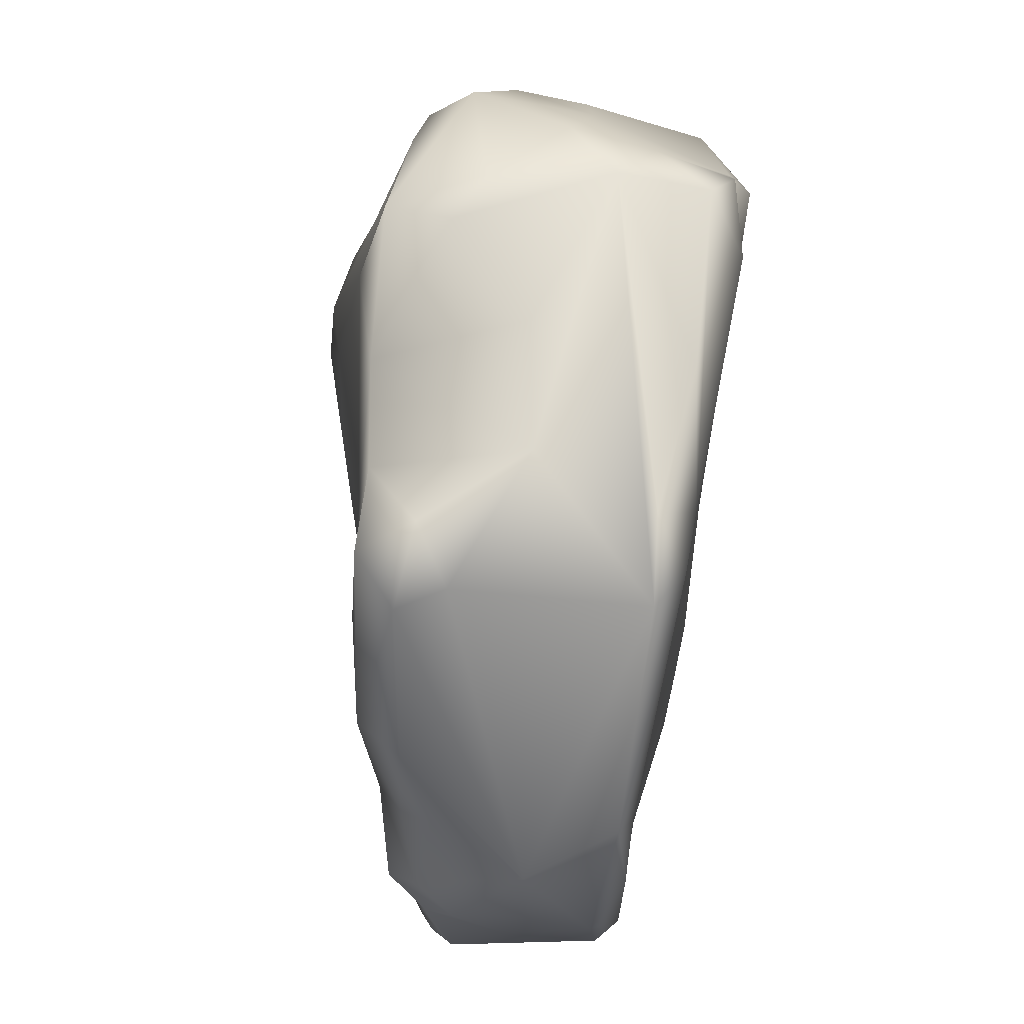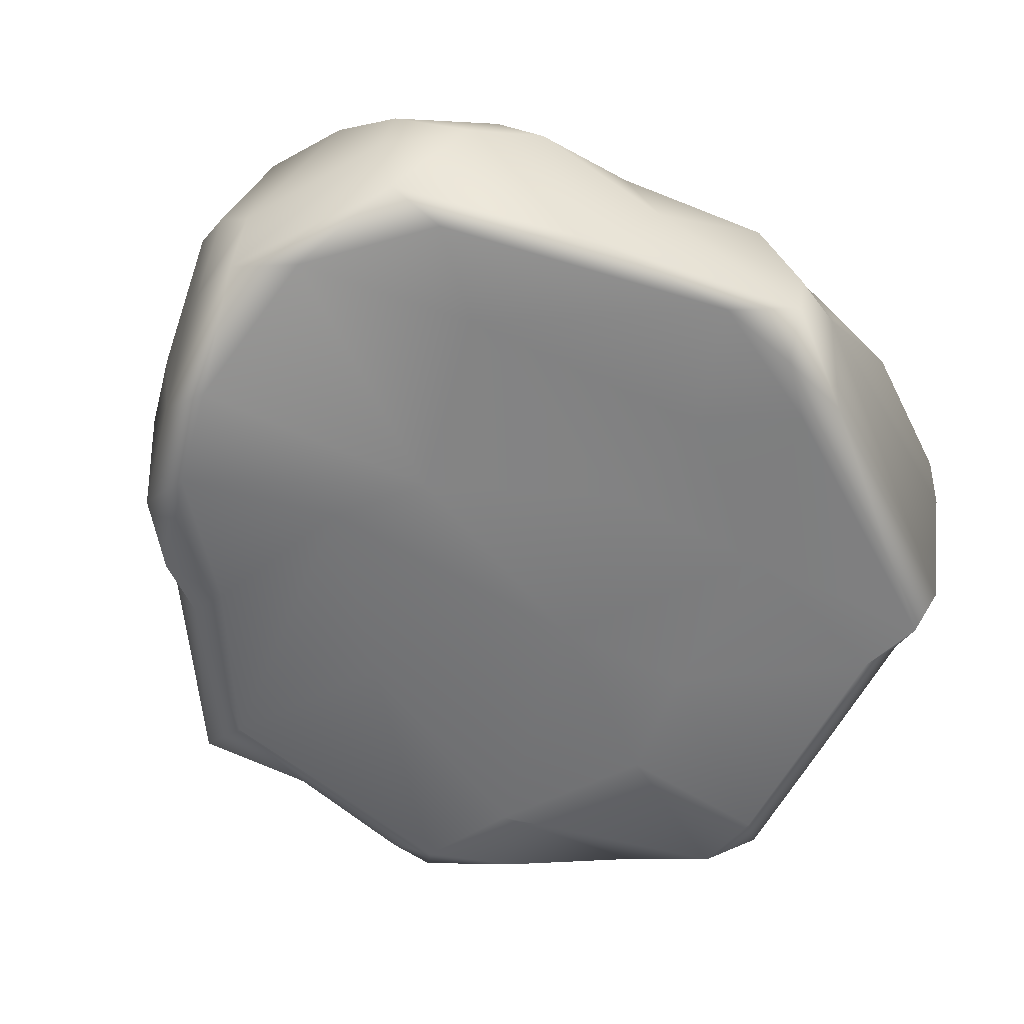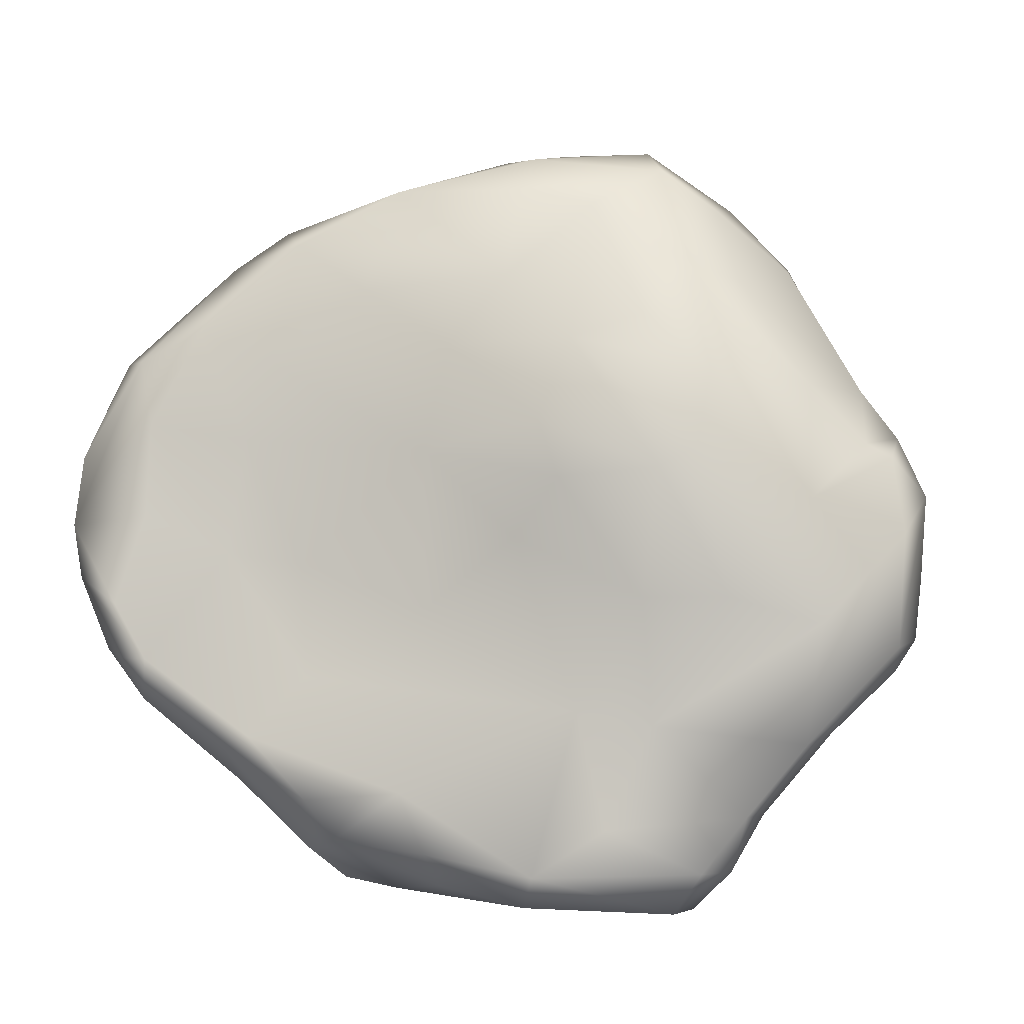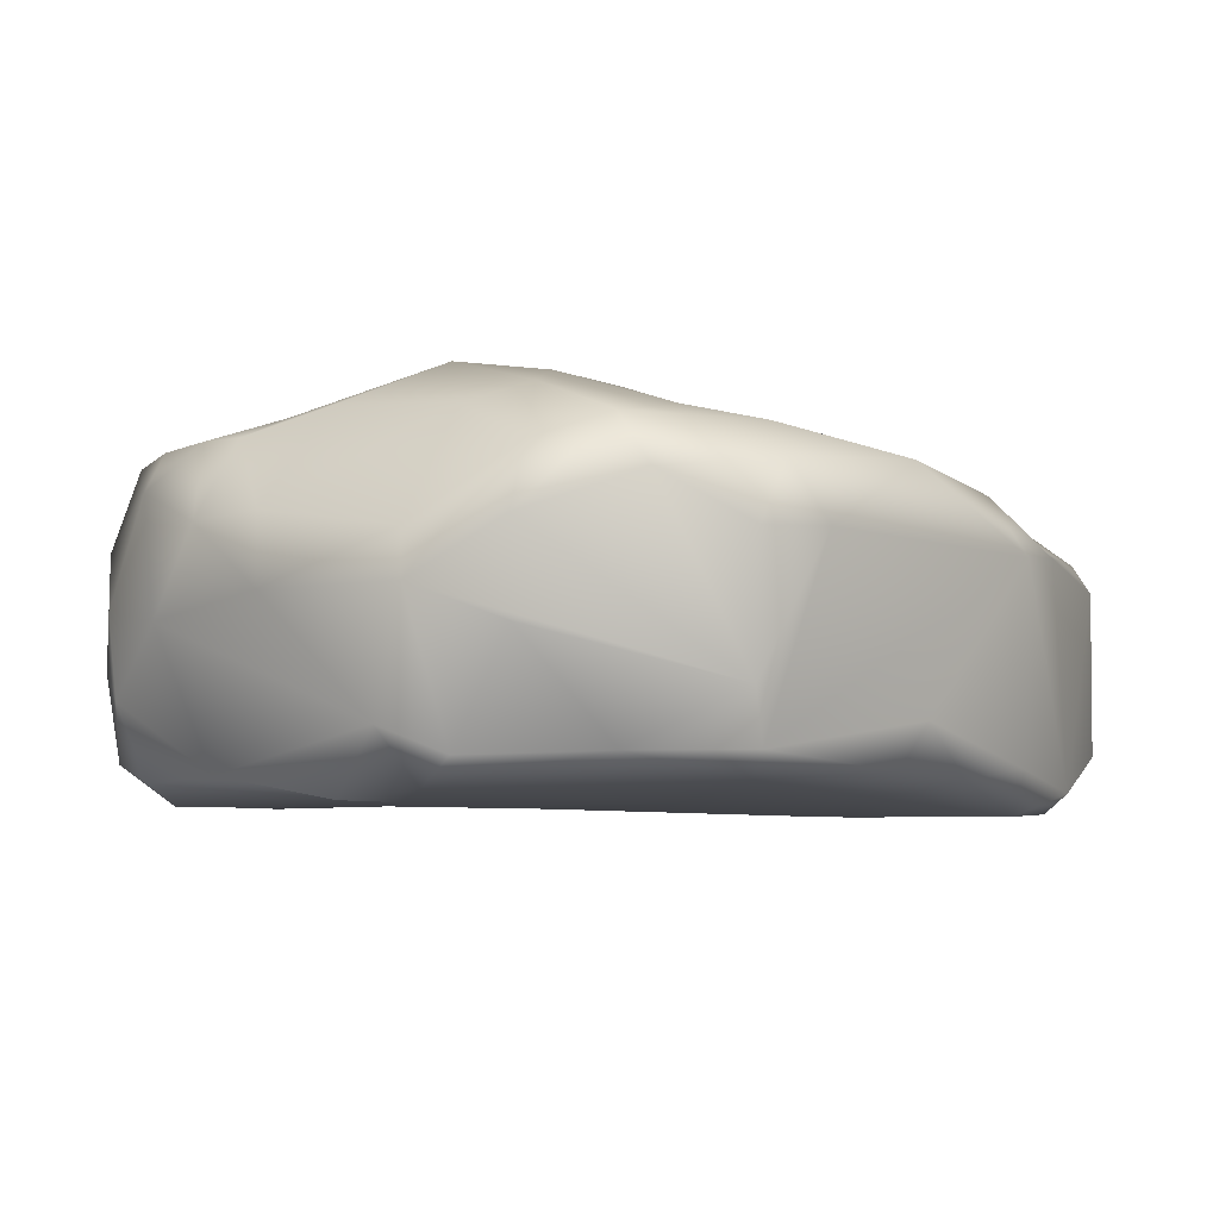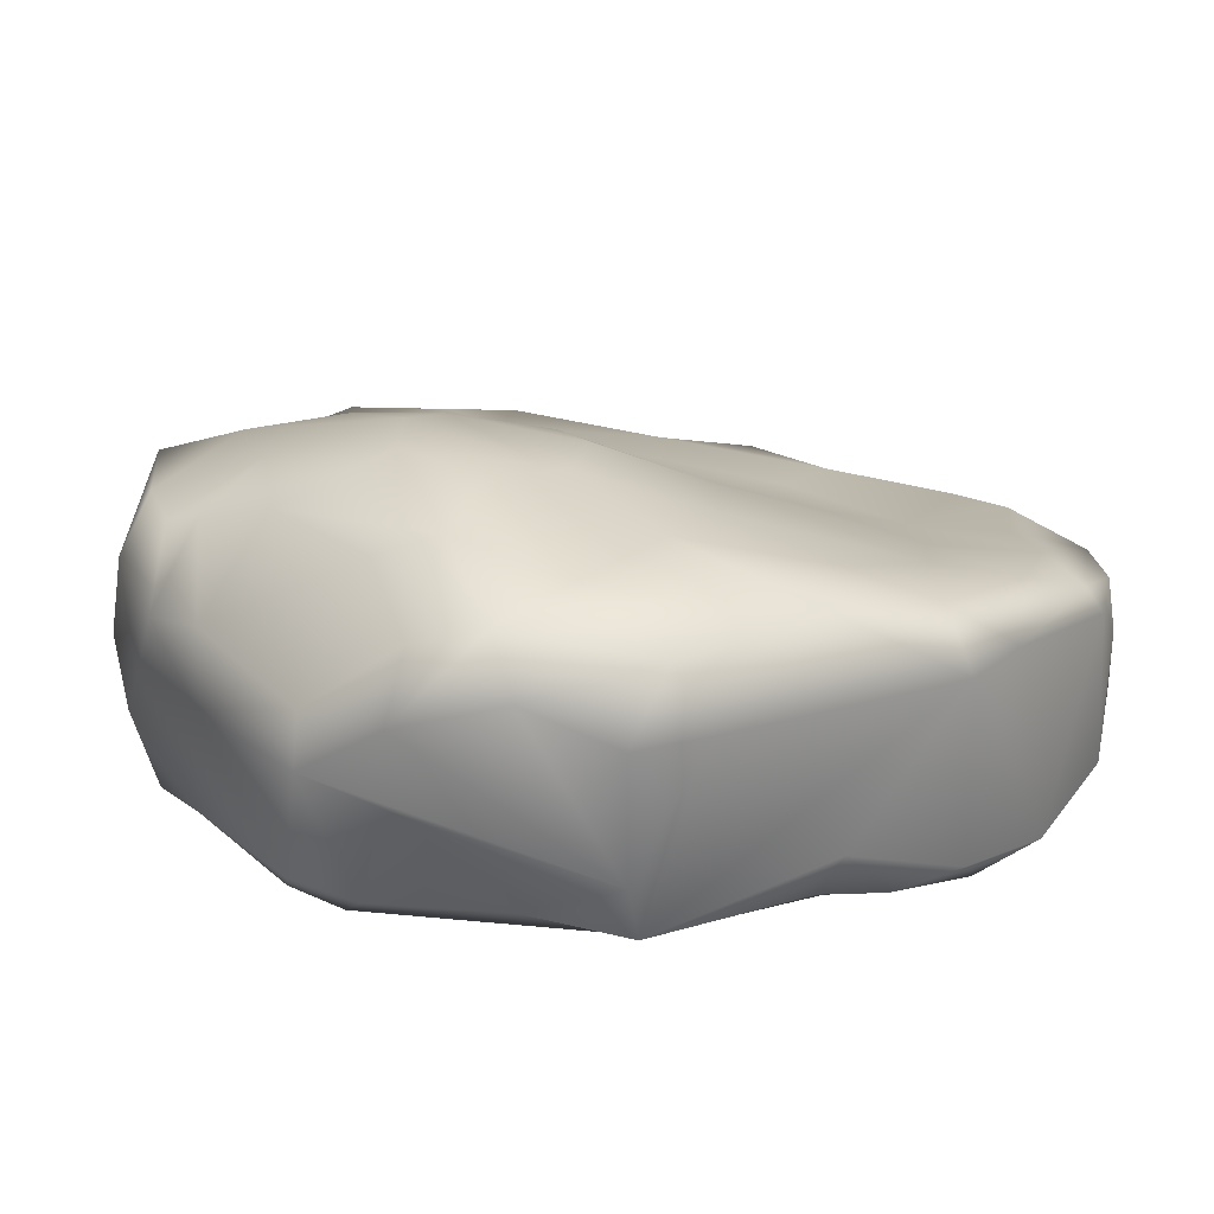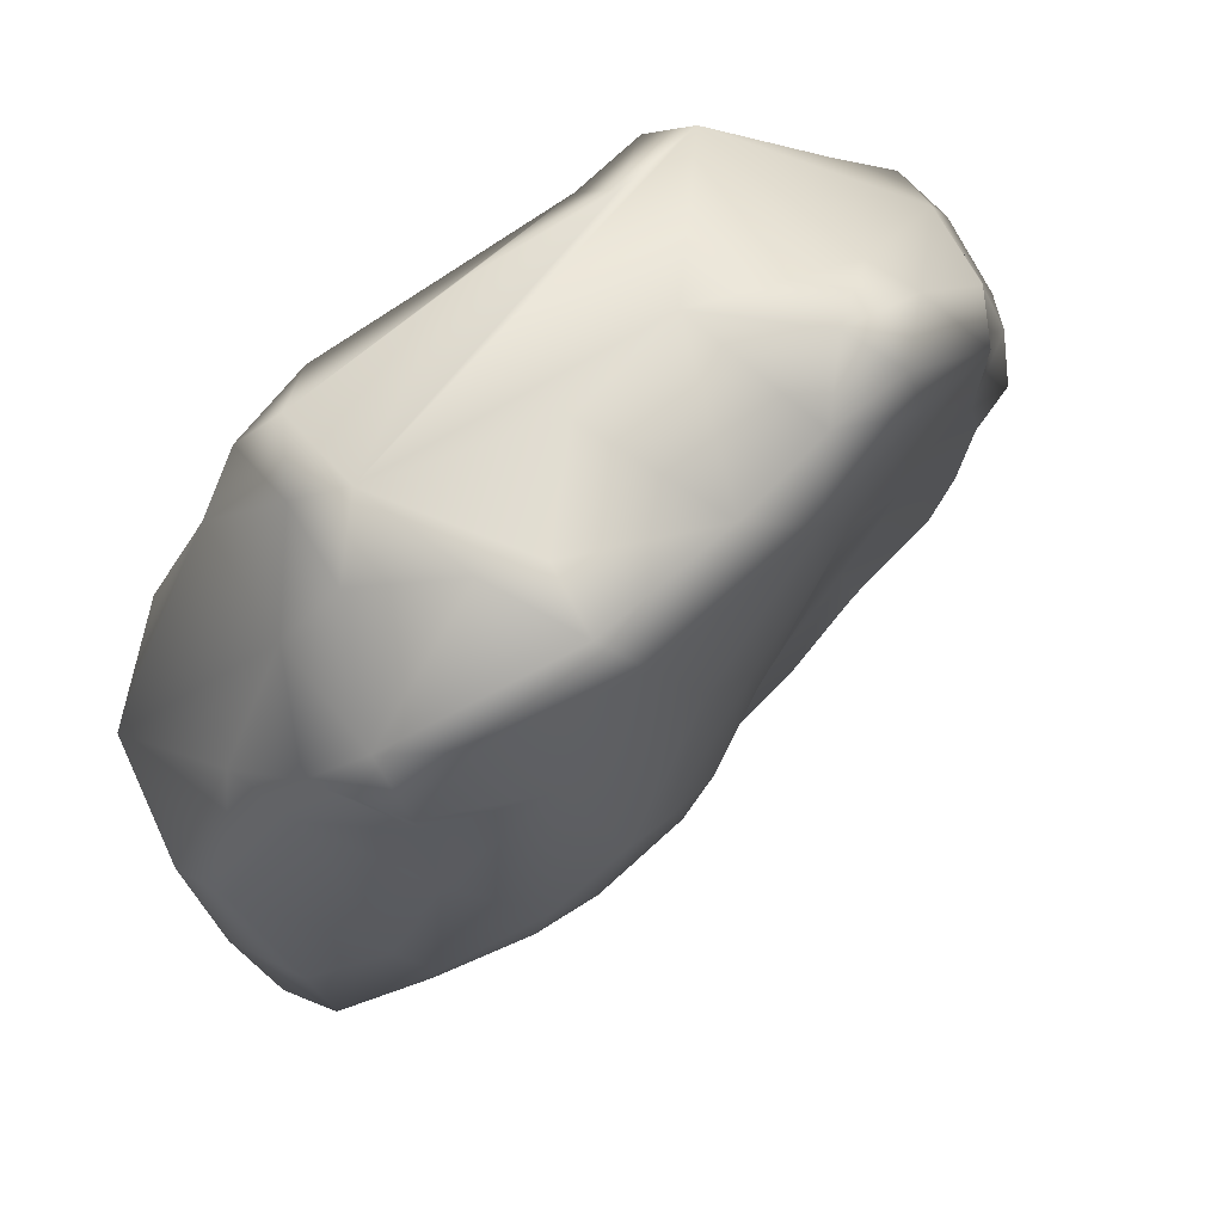
<metadata>
{"format":"obj","ext":"obj","renderer":"f3d","projection":"perspective","resolution":1024,"background":"white","views":[{"elev":71.0,"azim":-81.9,"up":"+Z"},{"elev":-55.8,"azim":-117.6,"up":"+Y"},{"elev":78.4,"azim":-51.1,"up":"+Y"},{"elev":-7.7,"azim":103.5,"up":"+Y"},{"elev":17.9,"azim":117.8,"up":"+Y"},{"elev":69.9,"azim":141.1,"up":"+Z"}]}
</metadata>
<code>
g default
v -61.18 -44.85 121
v 84.55 -11.14 101.8
v 103.3 -57.08 22.62
v 42.09 -56.65 112.2
v -77.52 -49.58 -110
v 56.37 28.16 -94.1
v -31.78 37.64 81.97
v -113.6 16.14 -18.1
v 47.39 53.4 -14.34
v 120.4 -18.7 -4.699
v -126 -16.14 -15.36
v 100.1 -48.69 -61.69
v -17.63 -52.88 -125.4
v -7.987 37.97 -30.07
v 122.9 16.66 -39.84
v -114.7 -48.28 32.94
v 67.39 37.04 106.7
v 99.72 39.47 14.56
v -70.81 -23.67 -125.9
v -57.77 32.08 122.5
v -76.56 5.517 -122.5
v -26.36 -9.046 127.9
v 5.096 9.298 -124.4
v 93.44 5.592 -77.65
v -107.8 5.925 -96.35
v -9.33 -59 -65.78
v 13.36 50.81 75.98
v 111.7 -49.58 12.66
v -91.88 28.32 81.75
v 85.01 -54.9 -56.42
v 97.98 12.4 85.81
v -66.03 7.06 128
v 94.96 23.37 -67.49
v -20.98 19.88 -116.2
v -115.3 12.8 -60.9
v -71.57 14.52 -62.15
v 47.46 13.39 130.9
v -83.85 -48.94 18.77
v -106.3 -46.98 -78.77
v -106 -44.3 56.32
v -121.7 10.36 24.46
v 92.46 45.96 -3.208
v -108.6 -18.01 -100.2
v 0.3596 -54.62 61.08
v 25.78 45.49 103.8
v 53.61 41.17 -45.65
v -39.35 19.43 -80.66
v -100 15.57 85.71
v -125.4 1.193 -54.96
v 118.7 25.59 -7.565
v 19.76 53.24 -5.599
v 107.7 -7.038 64.62
v -34.94 32.06 122.6
v -97.42 23.89 32.21
v 65.88 -52.05 110.2
v 55.12 -45.89 123.3
v -50.48 -51.82 119.1
v 81.34 35.01 -61.21
v 101 -48.33 -26.72
v -120.9 -42.8 -36.27
v -51.31 -52.14 10.63
v 36.4 38.94 127.2
v 116.2 32.2 -29.66
v -128.5 -20.95 32.32
v 50.36 -38.11 -95.69
v 19.74 -48.7 -117
v 0.02253 -59.95 -112.1
v 123.2 5.029 21.9
v 22.13 24 -109.1
v 40.78 -57.62 -28.45
v -128.5 -0.8667 19.08
v -121 9.04 -23.77
v -107.5 -38.56 -95.52
v 75.97 -58.5 36.62
v 78.92 -51.01 86.78
v 22.91 29.91 -80.72
v 94.03 -58.87 47.56
v -49.1 -50.04 60.75
v 104.5 -33.55 -60.83
v -49.98 17.31 129.8
v 36.49 -56.59 65.72
v 69.67 -6.076 121
v -29.71 -57.75 -118.1
v -46.5 27.61 1.771
v -66.02 33.23 90.73
v -87.06 17.13 -15.43
v 54.53 -20.52 128
v 84.9 35.89 88.51
v 85.09 22.95 104.9
v 26.45 6.469 -119.6
v 43.03 59.95 39.35
v -3.36 48.59 54.93
v 8.733 -3.499 128.9
v -12.62 42.39 11.12
v -71.98 19.8 123.8
v -5.733 36.21 123.4
v -42.51 5.917 -131.7
v -120.7 -20.22 47.86
v -39.96 13.7 -126.8
v 37.02 -52.16 -102.8
v -107.1 15.56 49.97
v -120.2 -6.717 -76.74
v 36.11 -57.09 -83.84
v -31.66 -52.66 112.3
v 49.66 -50.88 -87.62
v -82.82 -47.54 -56.4
v 5.265 -47.75 120.9
v 65.77 58.35 26.95
v 68 54.05 -1.125
v -128.5 -40.1 29.37
v 127.9 6.26 -6.414
v 109.1 4.188 -63.05
v 85.43 43.38 54.01
v -31.02 -57.18 -45.91
v -49.25 -40.48 -130.7
v -64.61 -43.48 -126.3
v -43.02 36.32 60.55
v -117.8 19.14 9.878
v 66.46 -29.89 119.8
v -99.83 -47.89 46.61
v 23.55 39.78 -45.47
v -111.5 6.264 59.82
v 54.79 47.65 76.75
v -36.76 -42.69 122.2
v -59.62 18.89 -40.08
v 120 -42.48 29.47
v -54.93 17.05 -109.2
v 83.17 36.83 79.28
v 102.7 14.05 66.66
v -119.5 8.775 -67.42
v -79.06 14.63 -91.42
v 91.15 38.46 -39.33
v 33.34 20.46 131.7
v 9.472 52.71 10.85
v -107.6 13.1 -80.45
v 128.5 -9.201 20.05
v -96.07 6.836 -109.6
v -0.6335 -56.01 18.65
v -57.41 -3.665 -130.4
v -14.4 22.3 -91.2
v 30.42 59.18 33.96
v -121.4 -48.09 7.635
g rock4_low
f 84 94 14 125
f 133 93 87 37
f 2 75 126 52
f 138 61 114 26
f 70 74 138 26
f 42 63 132 109
f 90 65 66
f 60 11 49 102
f 29 54 101 48
f 87 22 1 124
f 86 54 117 84
f 19 137 21 139
f 45 27 7 96
f 129 68 18 113
f 136 52 126
f 90 24 12 65
f 106 38 142 39
f 1 32 98
f 70 30 3 74
f 59 10 28
f 106 114 61 38
f 137 19 43 25
f 121 14 51 9
f 97 23 13 115
f 15 111 79 112
f 18 68 50
f 11 60 110 64
f 122 98 48
f 128 113 123
f 37 87 82
f 9 109 132 46
f 123 108 91 45
f 116 83 5
f 117 54 29 85
f 69 34 140 76
f 127 131 36 47
f 96 93 133 62
f 95 48 98 32
f 34 69 23
f 6 24 90
f 15 112 33
f 25 43 102 130
f 137 131 127
f 26 103 30 70
f 5 83 114 106
f 9 91 108 109
f 94 117 92 134
f 3 59 28
f 77 126 75
f 20 85 29
f 95 20 29 48
f 30 103 105
f 79 10 59 12
f 37 82 89 62
f 32 1 22
f 22 53 80
f 33 24 6
f 99 34 23
f 137 127 99 21
f 86 35 8 54
f 72 49 11
f 57 40 120
f 78 44 104 57
f 5 73 116
f 40 16 120
f 142 110 60
f 72 11 71 118
f 64 71 11
f 42 18 50 63
f 108 123 113
f 73 5 39
f 60 102 73
f 4 104 44 81
f 81 74 55 4
f 62 89 17
f 6 46 58
f 125 14 47 36
f 14 121 140 47
f 35 49 72 8
f 111 15 63 50
f 63 15 33 58
f 9 51 141 91
f 31 2 52 129
f 68 129 52 136
f 53 20 80
f 85 20 53
f 54 118 41 101
f 56 104 4
f 55 56 4
f 75 2 119 55
f 57 1 40
f 107 104 56
f 33 6 58
f 59 3 30
f 59 30 12
f 60 73 39
f 142 60 39
f 78 61 138 44
f 45 62 17
f 96 62 45
f 40 1 98
f 12 30 105 65
f 66 100 67 13
f 90 66 13 23
f 13 83 116 115
f 79 111 136 10
f 69 76 6
f 69 6 90
f 98 41 71 64
f 41 118 71
f 116 73 43 19
f 73 102 43
f 74 77 75 55
f 46 6 76 121
f 9 46 121
f 126 77 3
f 74 3 77
f 39 5 106
f 78 57 120
f 38 61 78 120
f 79 12 24 112
f 80 20 95 32
f 32 22 80
f 138 74 81 44
f 89 82 2 31
f 119 2 82 87
f 67 83 13
f 114 83 67 26
f 92 117 7 27
f 85 53 7 117
f 36 35 86 125
f 84 125 86
f 87 107 56
f 17 89 88
f 129 113 128 31
f 89 31 88
f 69 90 23
f 27 45 91 141
f 92 27 141 134
f 22 93 96 53
f 22 87 93
f 14 94 134 51
f 53 96 7
f 110 98 64
f 99 23 97
f 21 99 97 139
f 66 65 100
f 41 98 122
f 49 130 102
f 103 26 67
f 103 67 100 105
f 57 104 124
f 65 105 100
f 124 1 57
f 42 108 113 18
f 108 42 109
f 98 110 40
f 40 110 16
f 68 136 111 50
f 112 24 33
f 19 139 115 116
f 94 84 117
f 8 118 54
f 118 8 72
f 119 87 56 55
f 38 120 142
f 76 140 121
f 101 41 122
f 48 101 122
f 17 88 123 45
f 107 124 104
f 124 107 87
f 136 126 28 10
f 3 28 126
f 34 127 47 140
f 127 34 99
f 88 31 128
f 128 123 88
f 49 35 130
f 25 130 35 135
f 135 35 36 131
f 132 63 58
f 132 58 46
f 62 133 37
f 134 141 51
f 137 135 131
f 135 137 25
f 139 97 115
f 16 110 142
f 16 142 120

</code>
